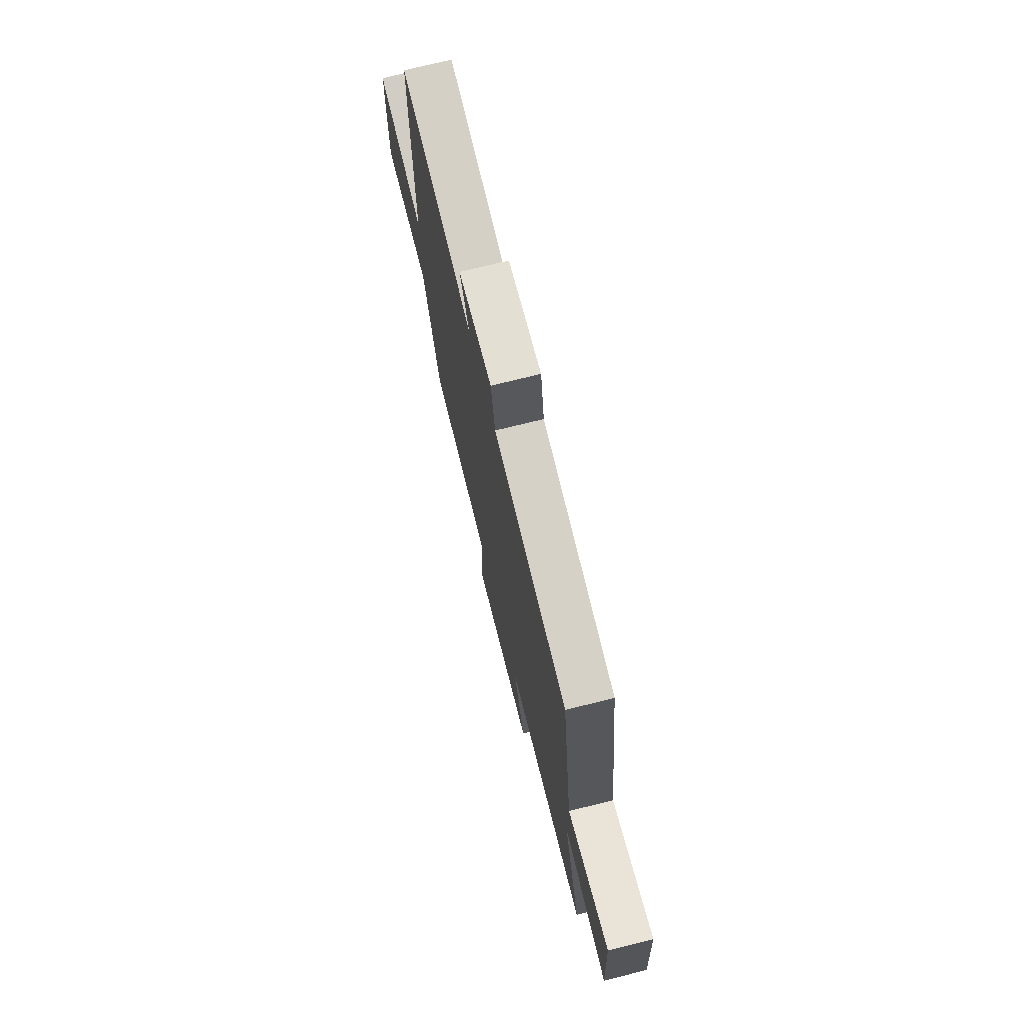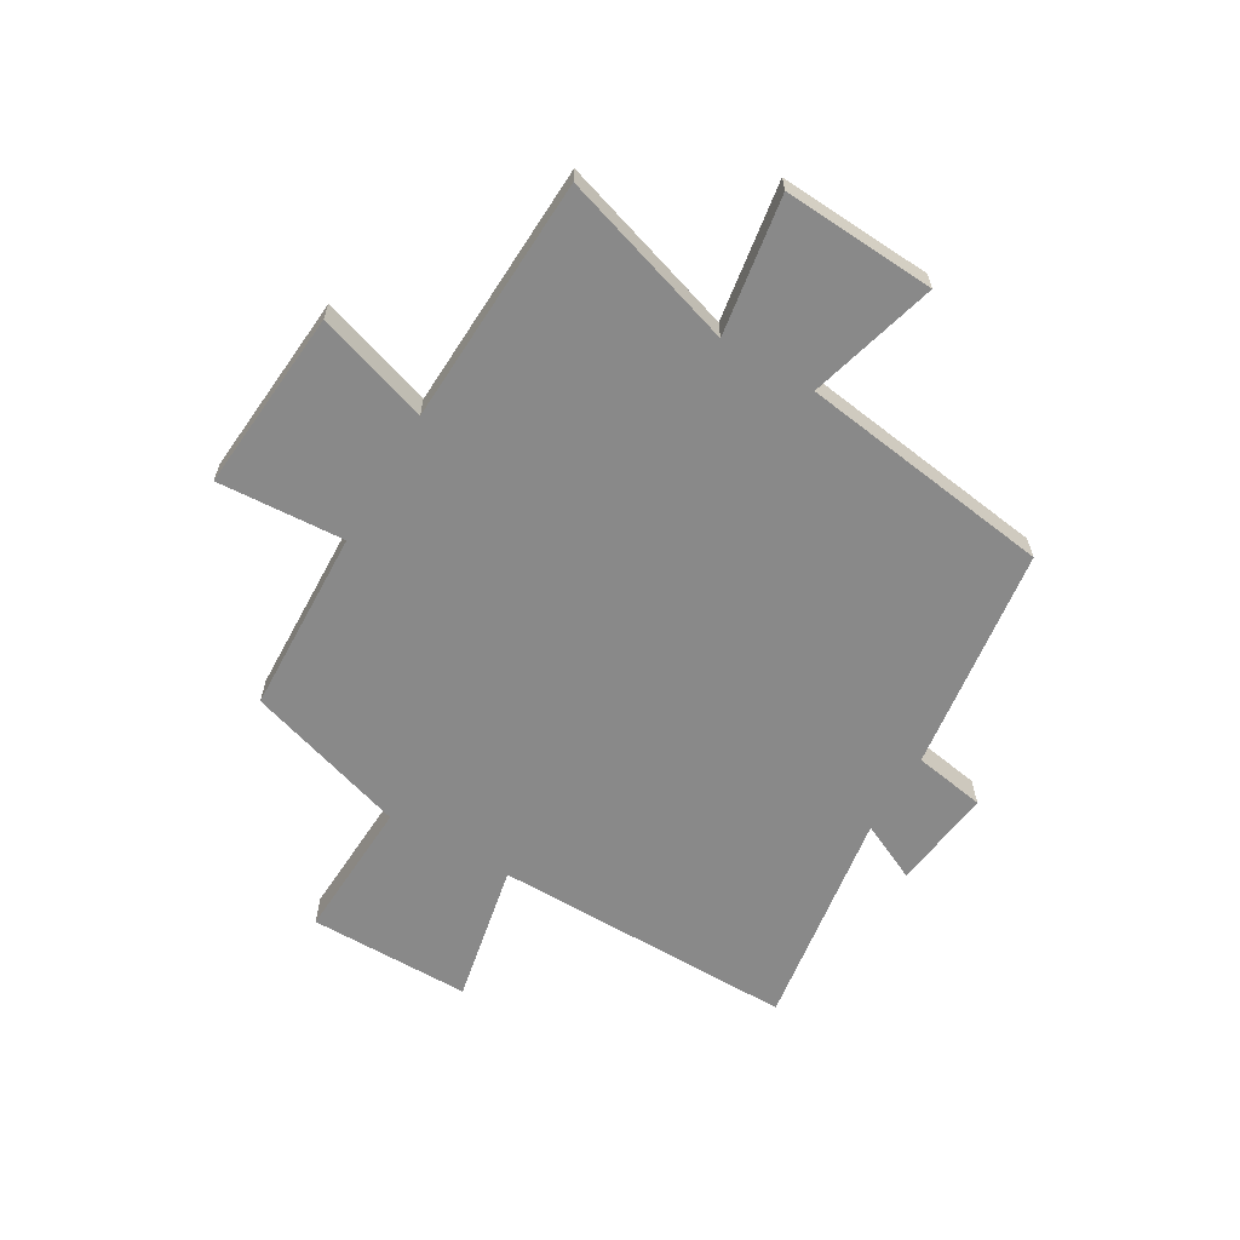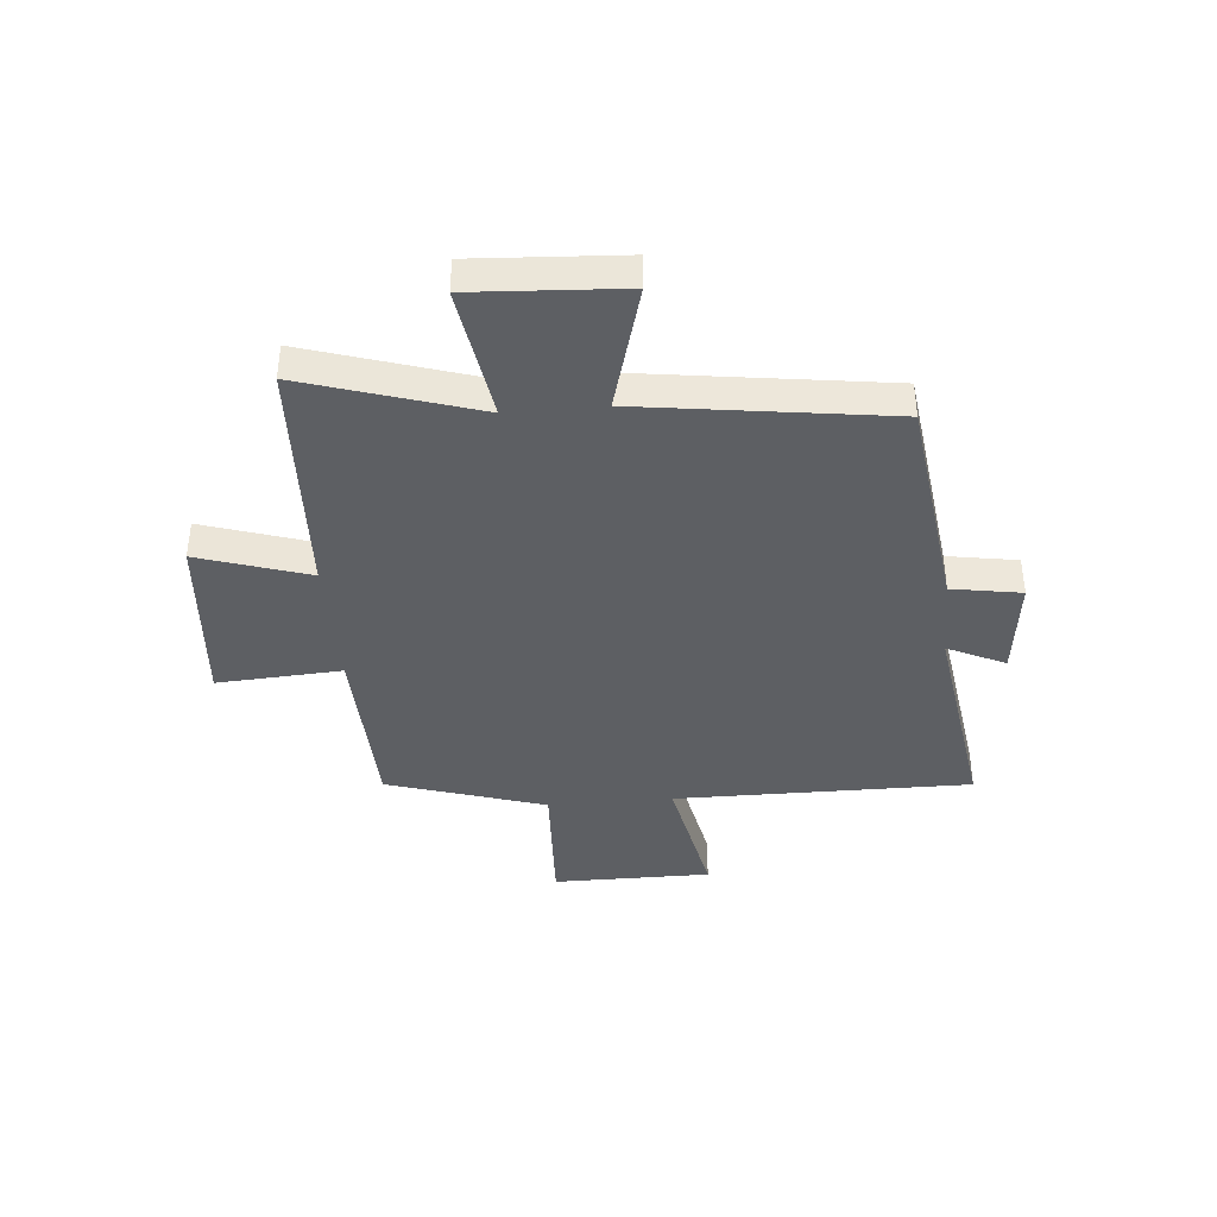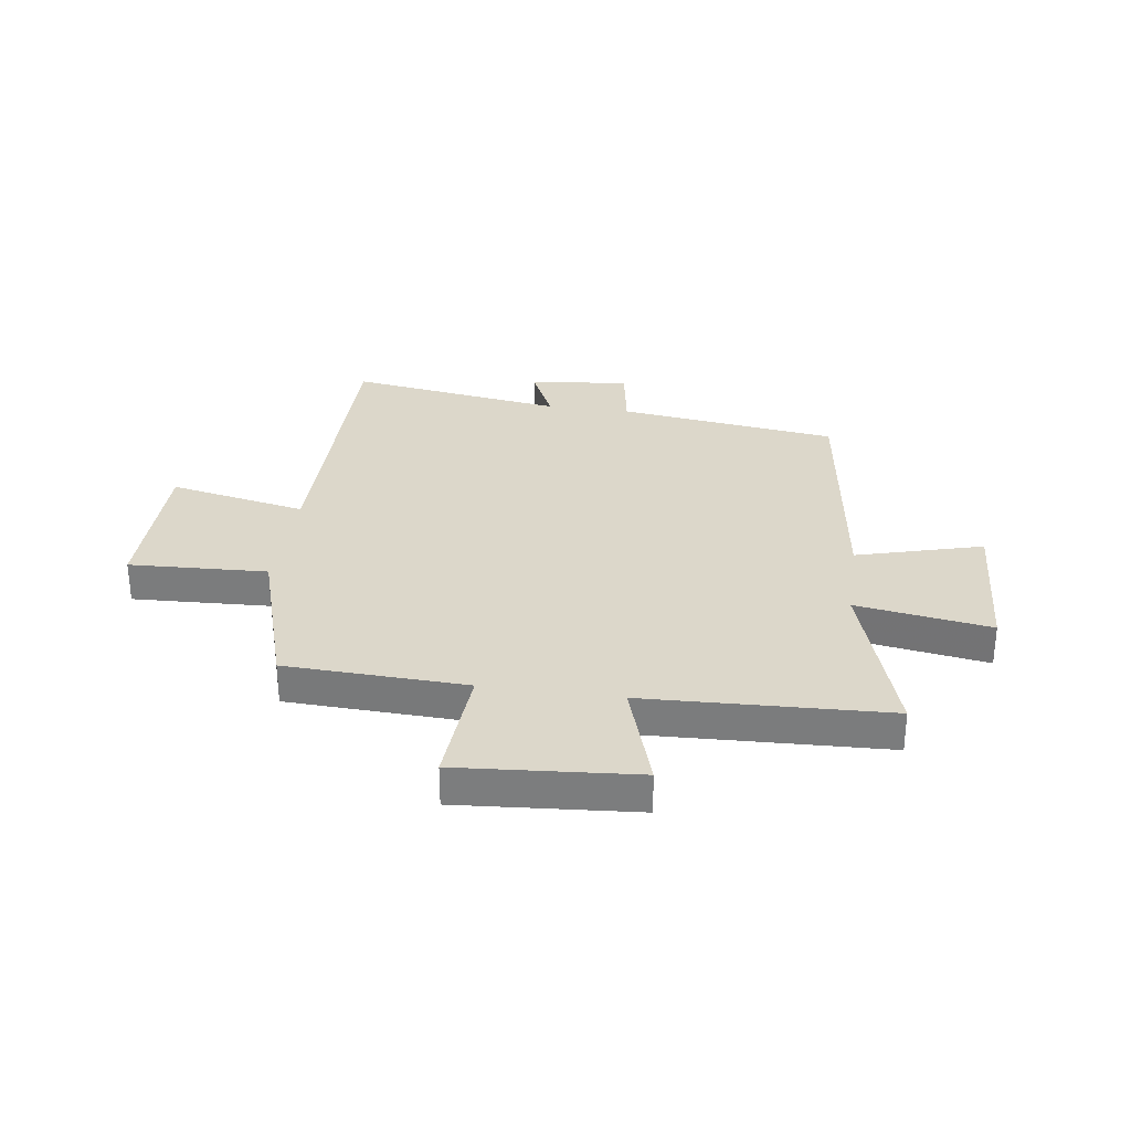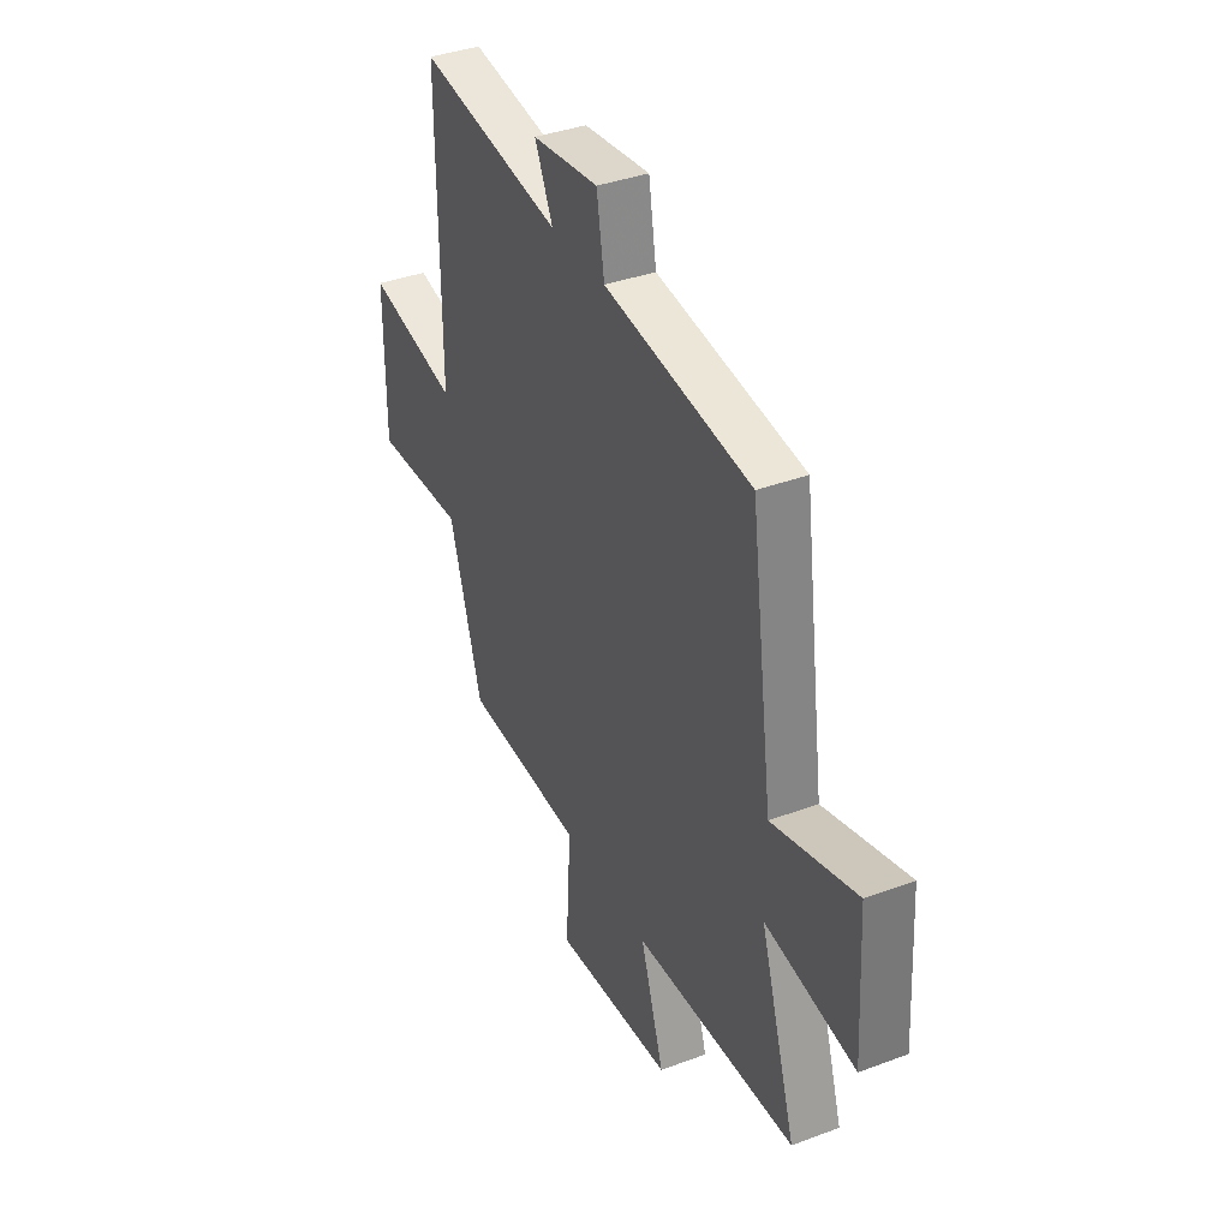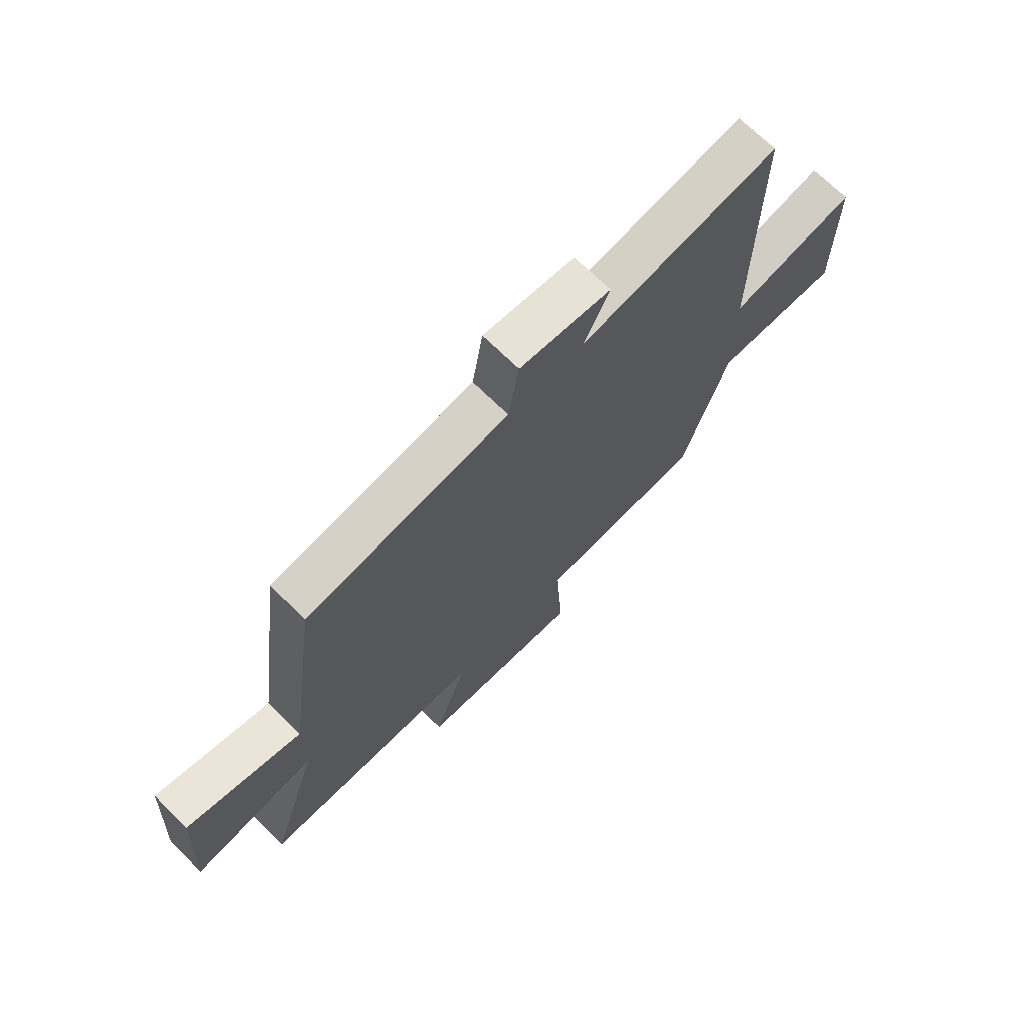
<metadata>
{"format":"obj","ext":"obj","renderer":"f3d","projection":"perspective","resolution":1024,"background":"white","views":[{"elev":72.9,"azim":-104.0,"up":"+Z"},{"elev":-63.0,"azim":-120.4,"up":"+Y"},{"elev":-40.0,"azim":-85.0,"up":"+Y"},{"elev":30.6,"azim":-171.8,"up":"+Y"},{"elev":37.7,"azim":-115.5,"up":"+Z"},{"elev":70.0,"azim":-45.4,"up":"+Z"}]}
</metadata>
<code>
v 0.411 0.07 -0.488
v 0.084 0.07 -0.5
v 0.098 0.07 -0.725
v -0.224 0.07 -0.699
v -0.16 0.07 -0.5
v -0.598 0.07 -0.481
v -0.5 0.07 -0.169
v -0.743 0.07 -0.207
v -0.727 0.07 0.063
v -0.5 0.07 -0.001
v -0.438 0.07 0.448
v -0.04 0.07 0.5
v -0.019 0.07 0.626
v 0.161 0.07 0.604
v 0.112 0.07 0.5
v 0.503 0.07 0.558
v 0.5 0.07 0.022
v 0.749 0.07 0.072
v 0.749 0.07 -0.214
v 0.5 0.07 -0.202
v 0.411 0 -0.488
v 0.084 0 -0.5
v 0.098 0 -0.725
v -0.224 0 -0.699
v -0.16 0 -0.5
v -0.598 0 -0.481
v -0.5 0 -0.169
v -0.743 0 -0.207
v -0.727 0 0.063
v -0.5 0 -0.001
v -0.438 0 0.448
v -0.04 0 0.5
v -0.019 0 0.626
v 0.161 0 0.604
v 0.112 0 0.5
v 0.503 0 0.558
v 0.5 0 0.022
v 0.749 0 0.072
v 0.749 0 -0.214
v 0.5 0 -0.202
f 17 18 19 20
f 17 20 1 2
f 15 16 17 2
f 12 13 14 15
f 12 15 2
f 11 12 2
f 10 11 2
f 7 8 9 10
f 7 10 2 3
f 5 6 7
f 5 7 3
f 3 4 5
f 40 39 38 37
f 22 21 40 37
f 22 37 36 35
f 35 34 33 32
f 22 35 32
f 22 32 31
f 22 31 30
f 30 29 28 27
f 23 22 30 27
f 27 26 25
f 23 27 25
f 25 24 23
f 1 21 22 2
f 2 22 23 3
f 3 23 24 4
f 4 24 25 5
f 5 25 26 6
f 6 26 27 7
f 7 27 28 8
f 8 28 29 9
f 9 29 30 10
f 10 30 31 11
f 11 31 32 12
f 12 32 33 13
f 13 33 34 14
f 14 34 35 15
f 15 35 36 16
f 16 36 37 17
f 17 37 38 18
f 18 38 39 19
f 19 39 40 20
f 20 40 21 1

</code>
